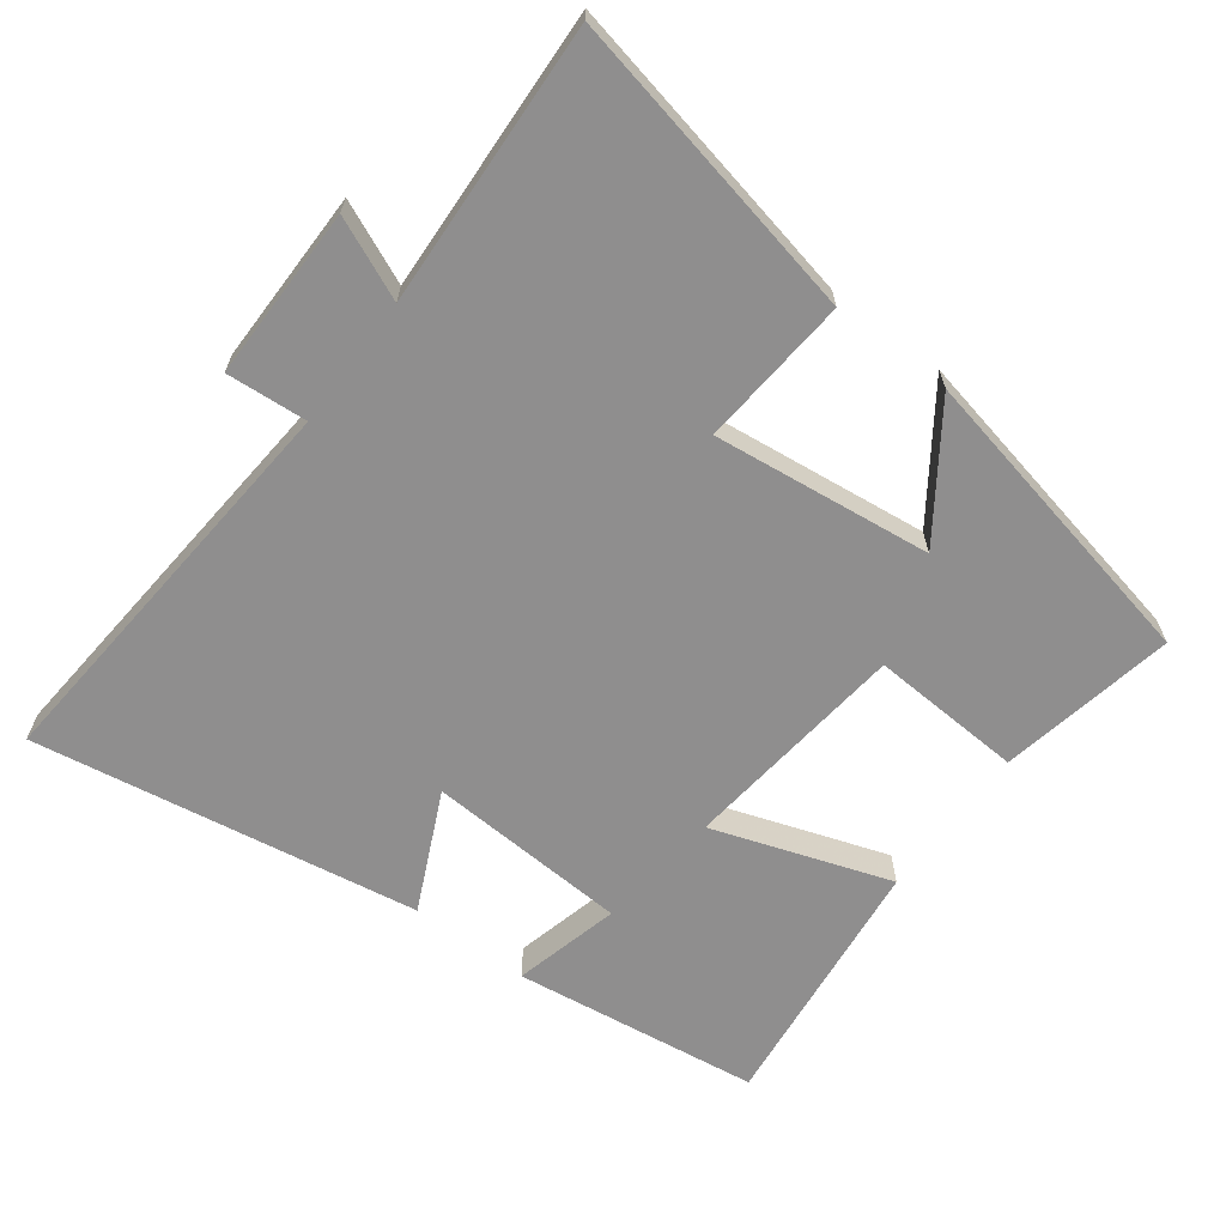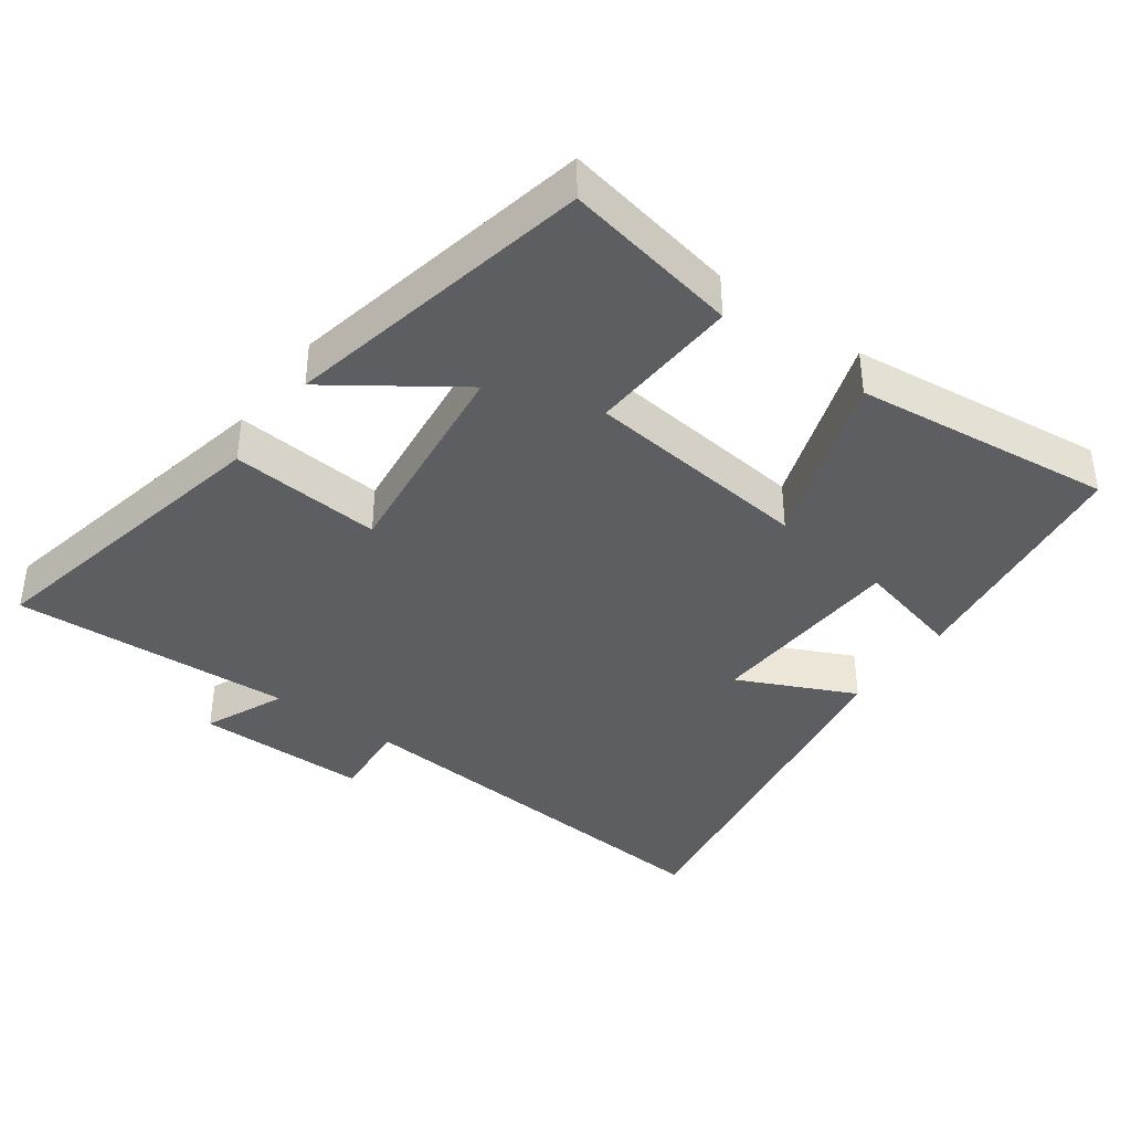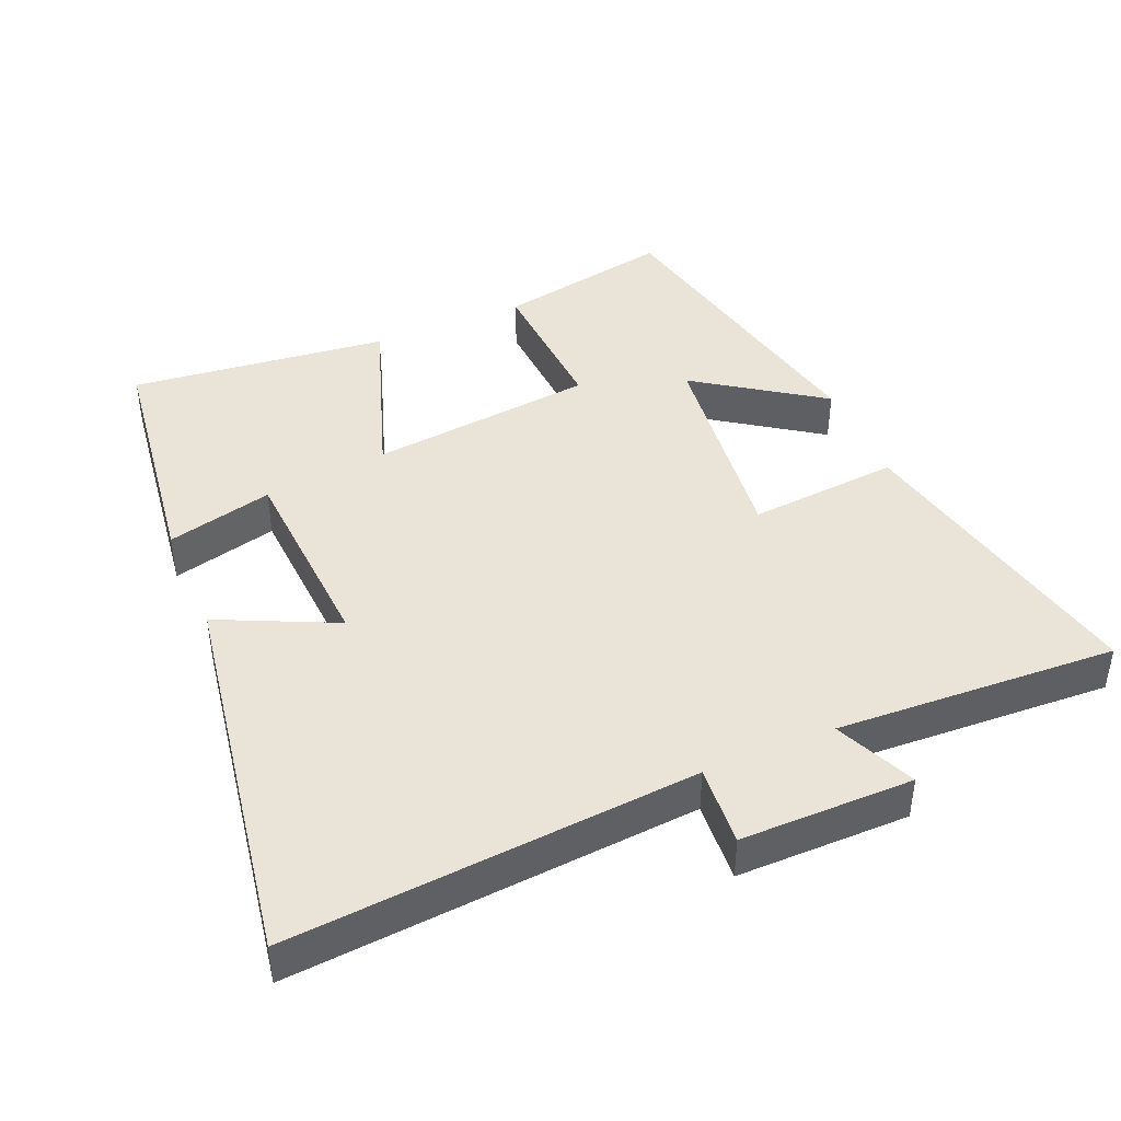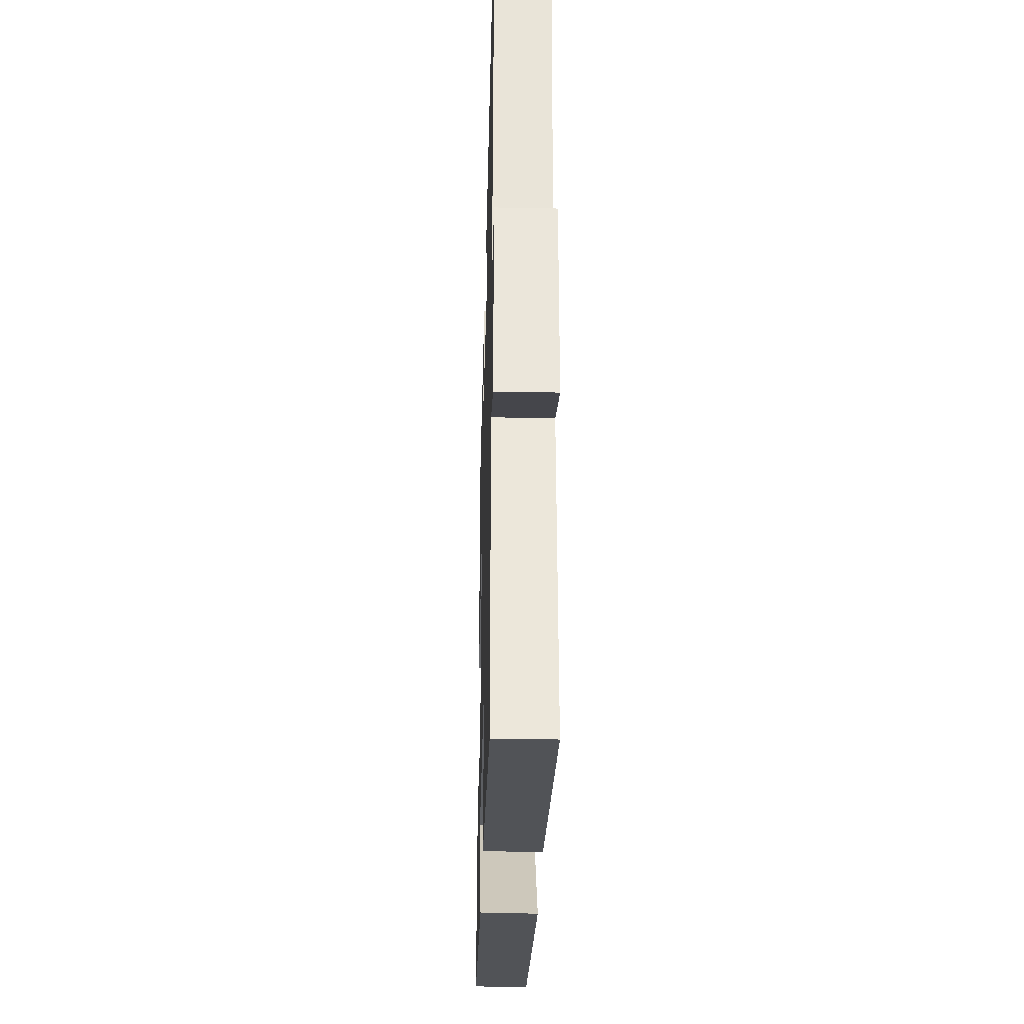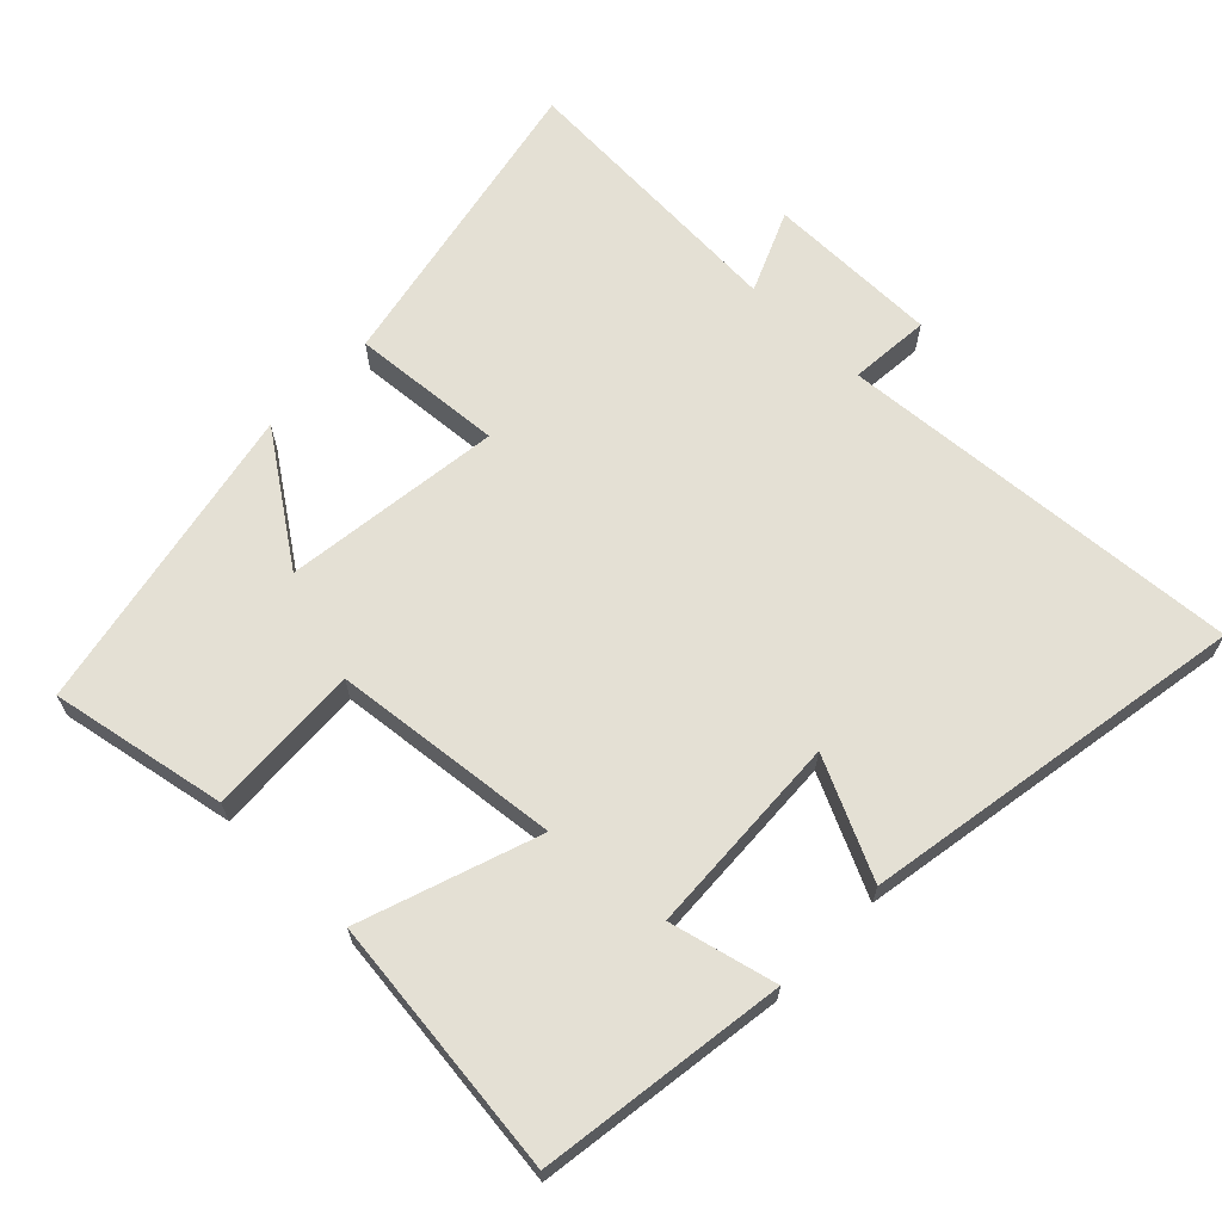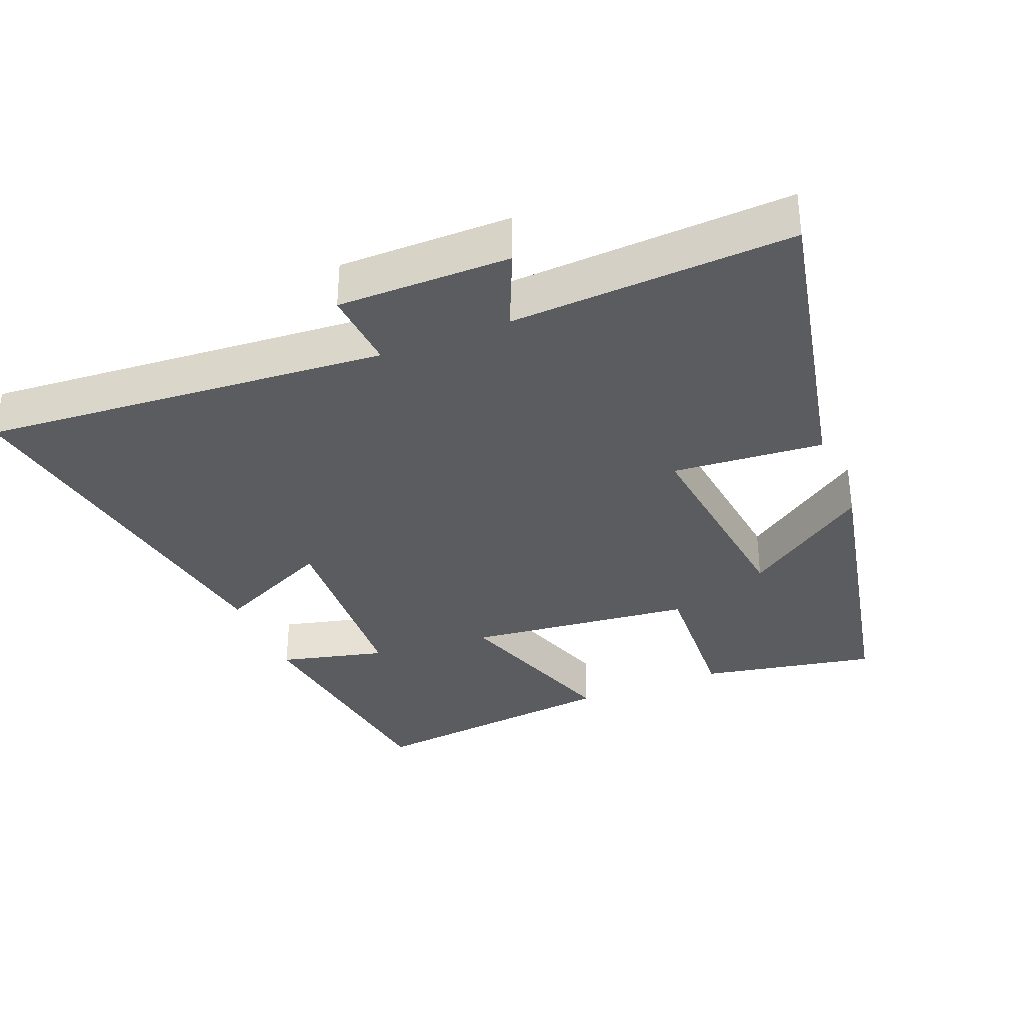
<metadata>
{"format":"obj","ext":"obj","renderer":"f3d","projection":"perspective","resolution":1024,"background":"white","views":[{"elev":-65.0,"azim":143.0,"up":"+Y"},{"elev":-39.2,"azim":-126.0,"up":"+Y"},{"elev":42.9,"azim":66.8,"up":"+Y"},{"elev":-33.5,"azim":88.5,"up":"+Z"},{"elev":66.0,"azim":-45.6,"up":"+Y"},{"elev":-34.4,"azim":112.0,"up":"+Y"}]}
</metadata>
<code>
v -0.543 0.07 0.451
v -0.186 0.07 0.5
v -0.224 0.07 0.346
v 0.068 0.07 0.33
v -0.012 0.07 0.5
v 0.546 0.07 0.593
v 0.5 0.07 0.005
v 0.617 0.07 0.014
v 0.617 0.07 -0.236
v 0.5 0.07 -0.185
v 0.521 0.07 -0.593
v 0.073 0.07 -0.5
v 0.091 0.07 -0.281
v -0.225 0.07 -0.319
v -0.099 0.07 -0.5
v -0.549 0.07 -0.407
v -0.5 0.07 -0.152
v -0.279 0.07 -0.164
v -0.243 0.07 0.164
v -0.5 0.07 0.076
v -0.543 0 0.451
v -0.186 0 0.5
v -0.224 0 0.346
v 0.068 0 0.33
v -0.012 0 0.5
v 0.546 0 0.593
v 0.5 0 0.005
v 0.617 0 0.014
v 0.617 0 -0.236
v 0.5 0 -0.185
v 0.521 0 -0.593
v 0.073 0 -0.5
v 0.091 0 -0.281
v -0.225 0 -0.319
v -0.099 0 -0.5
v -0.549 0 -0.407
v -0.5 0 -0.152
v -0.279 0 -0.164
v -0.243 0 0.164
v -0.5 0 0.076
f 19 20 1
f 16 17 18
f 14 15 16
f 14 16 18
f 13 14 18 19
f 10 11 12 13
f 7 8 9 10
f 7 10 13 19
f 4 5 6 7
f 3 4 7 19
f 1 2 3
f 1 3 19
f 21 40 39
f 38 37 36
f 36 35 34
f 38 36 34
f 39 38 34 33
f 33 32 31 30
f 30 29 28 27
f 39 33 30 27
f 27 26 25 24
f 39 27 24 23
f 23 22 21
f 39 23 21
f 1 21 22 2
f 2 22 23 3
f 3 23 24 4
f 4 24 25 5
f 5 25 26 6
f 6 26 27 7
f 7 27 28 8
f 8 28 29 9
f 9 29 30 10
f 10 30 31 11
f 11 31 32 12
f 12 32 33 13
f 13 33 34 14
f 14 34 35 15
f 15 35 36 16
f 16 36 37 17
f 17 37 38 18
f 18 38 39 19
f 19 39 40 20
f 20 40 21 1

</code>
